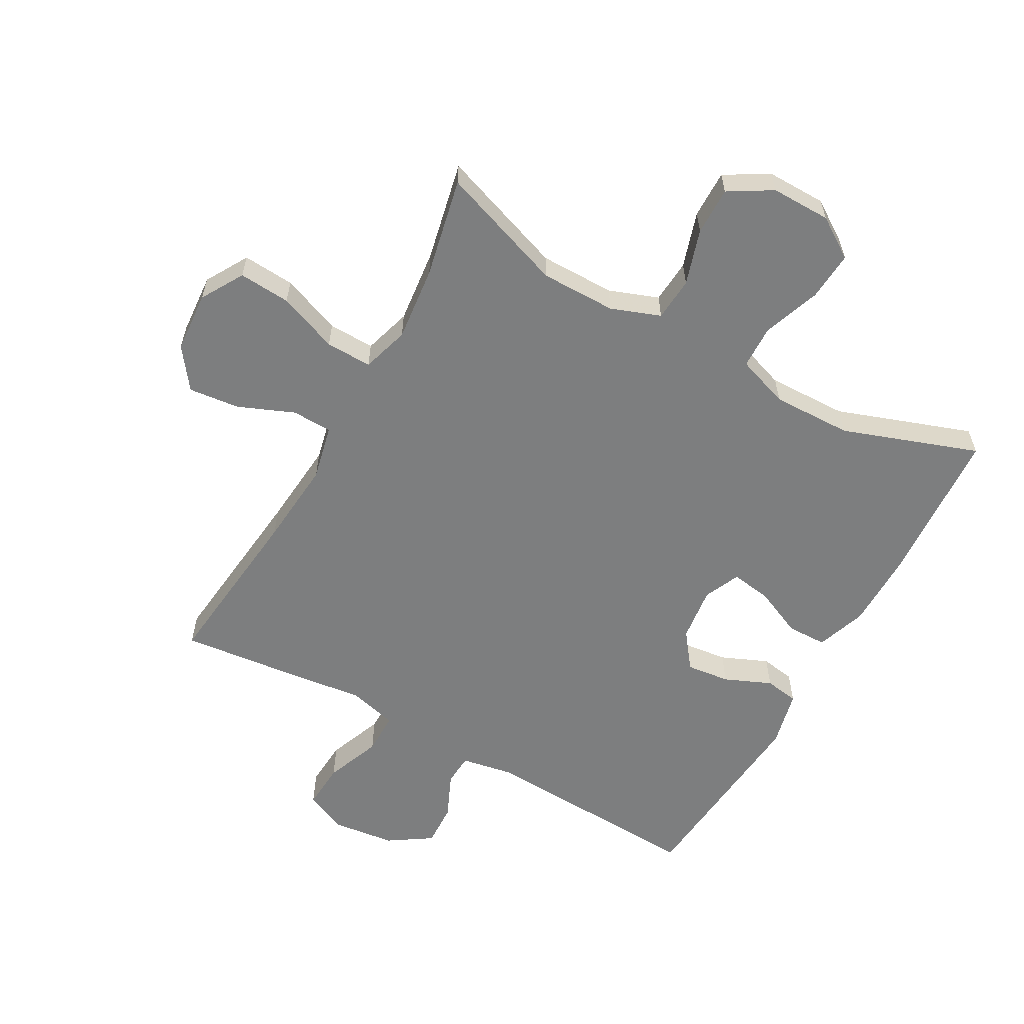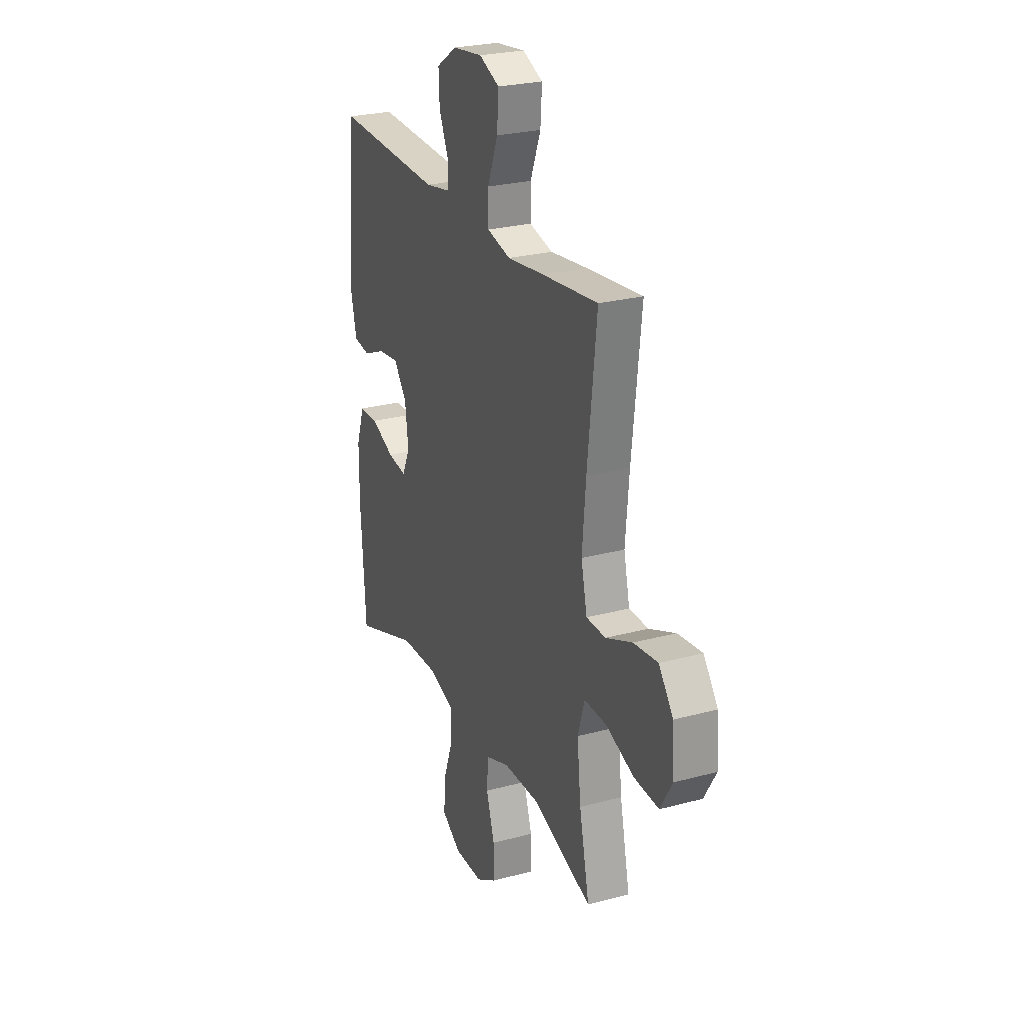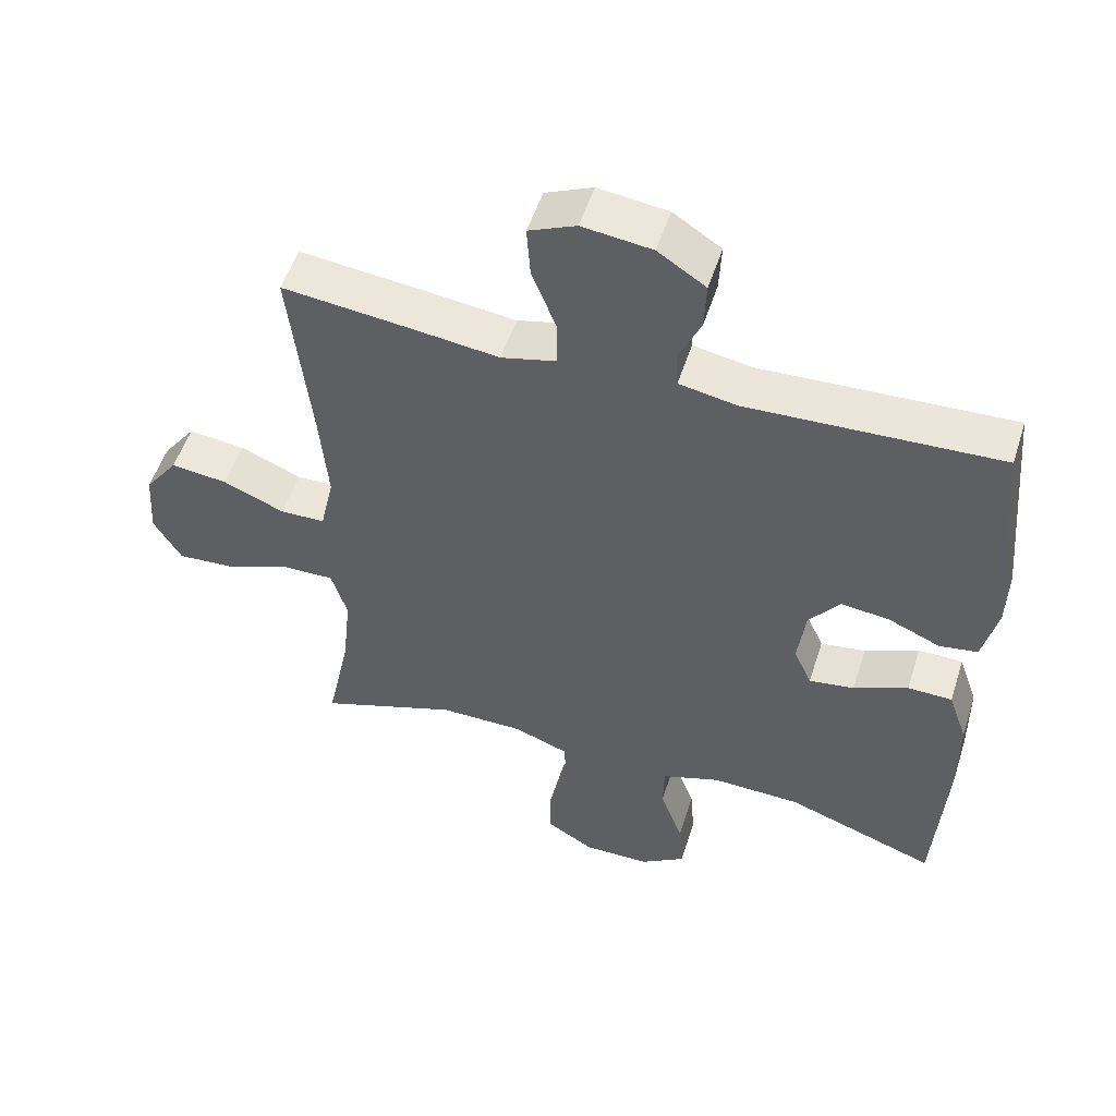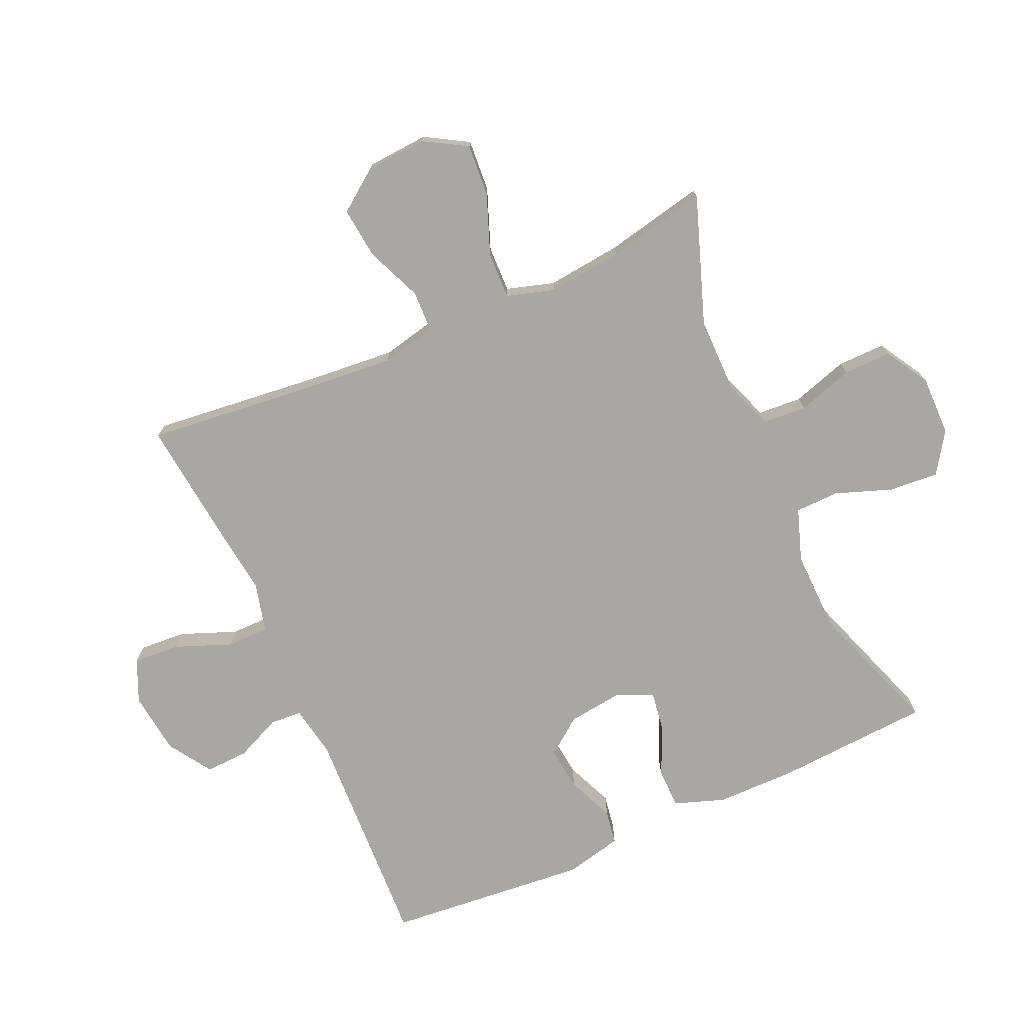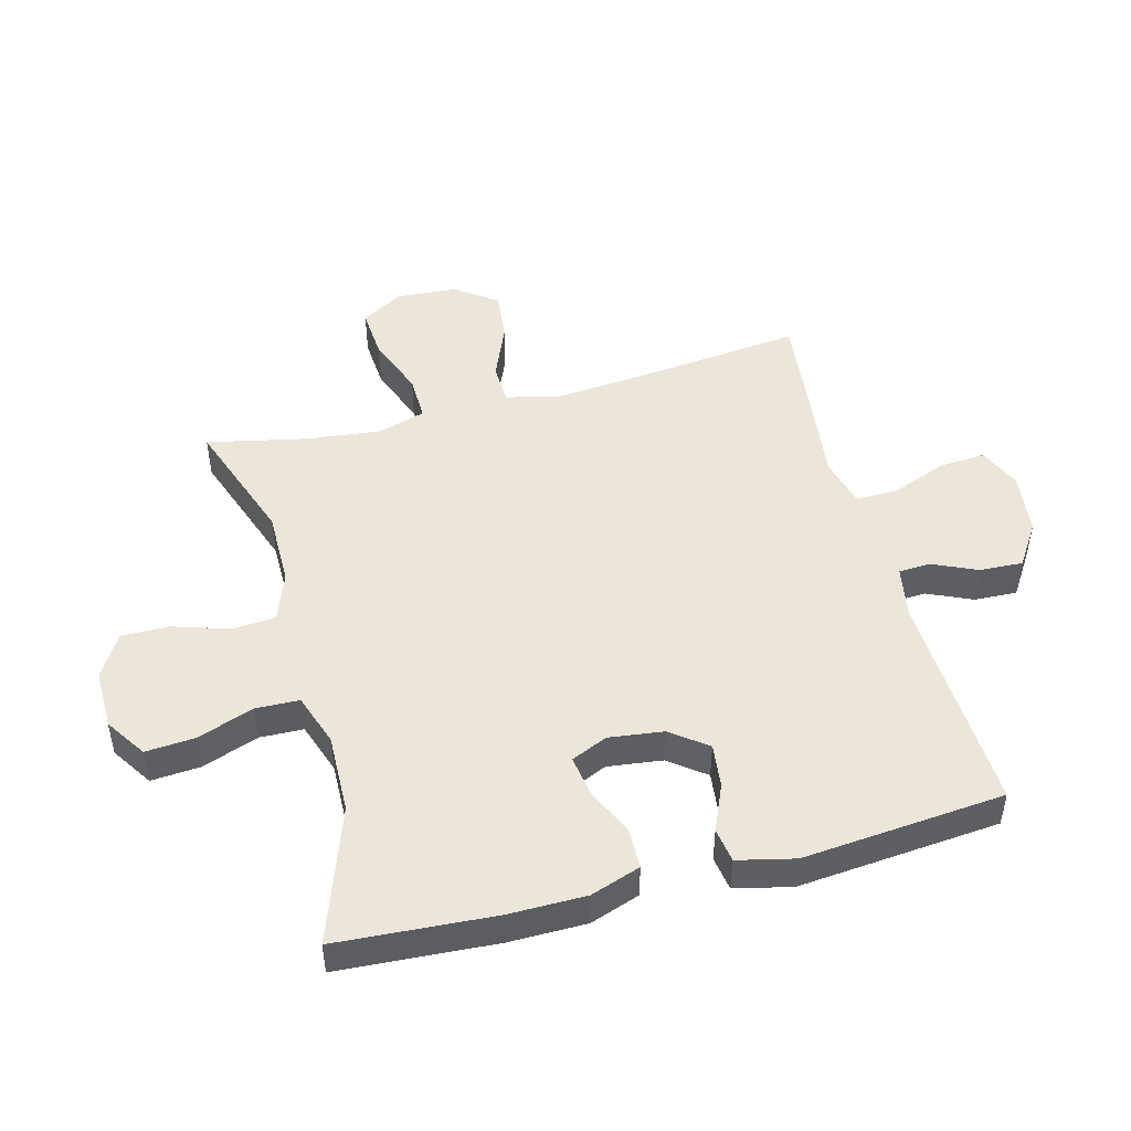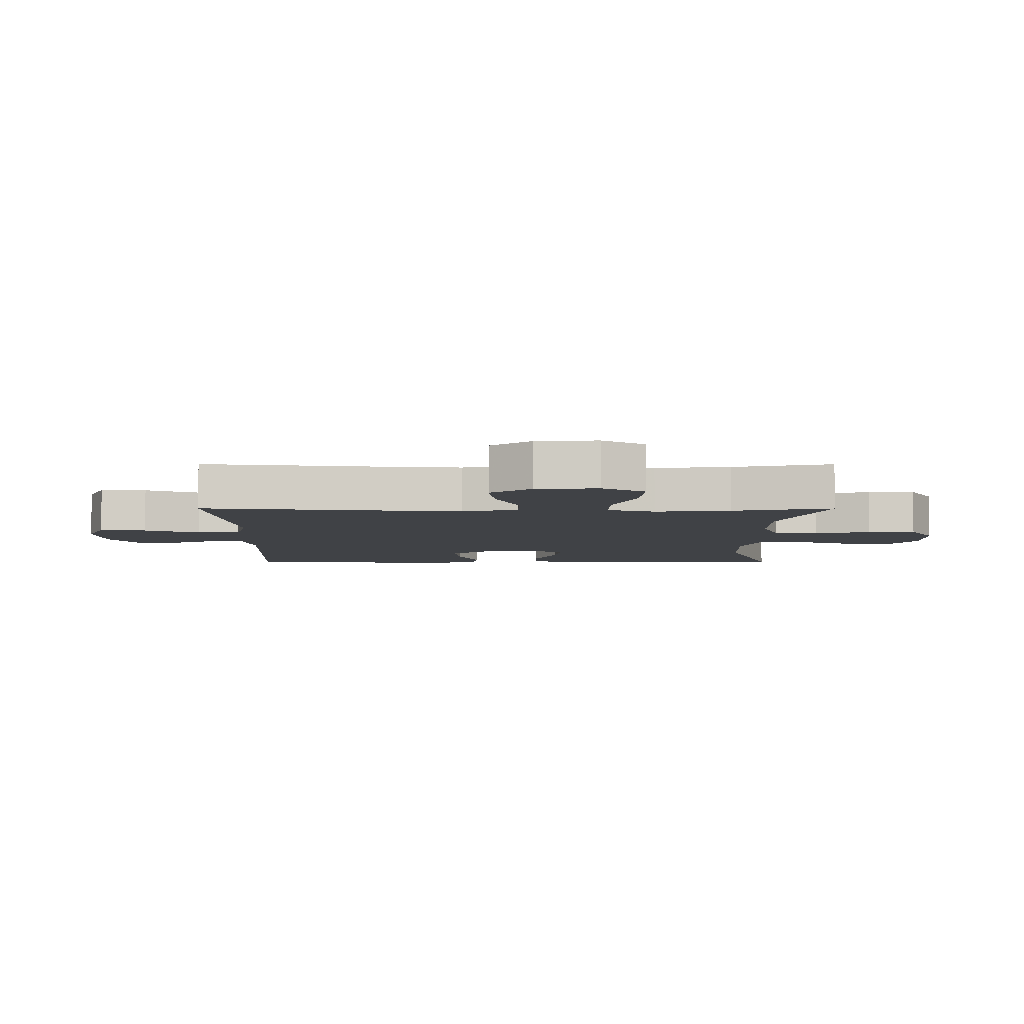
<metadata>
{"format":"obj","ext":"obj","renderer":"f3d","projection":"perspective","resolution":1024,"background":"white","views":[{"elev":-59.3,"azim":150.9,"up":"+Y"},{"elev":25.6,"azim":66.6,"up":"+Z"},{"elev":52.9,"azim":-162.3,"up":"+Z"},{"elev":-74.5,"azim":114.1,"up":"+Y"},{"elev":48.1,"azim":-104.7,"up":"+Y"},{"elev":-6.1,"azim":89.9,"up":"+Y"}]}
</metadata>
<code>
v 0.5 0.07 0.5
v 0.47 0.07 0.225
v 0.458 0.07 0.087
v 0.478 0.07 -0.002
v 0.543 0.07 -0.004
v 0.632 0.07 0.033
v 0.714 0.07 0.042
v 0.762 0.07 -0.023
v 0.769 0.07 -0.121
v 0.729 0.07 -0.189
v 0.646 0.07 -0.183
v 0.55 0.07 -0.146
v 0.476 0.07 -0.144
v 0.453 0.07 -0.22
v 0.466 0.07 -0.34
v 0.5 0.07 -0.5
v 0.298 0.07 -0.428
v 0.177 0.07 -0.428
v 0.098 0.07 -0.457
v 0.093 0.07 -0.527
v 0.121 0.07 -0.616
v 0.122 0.07 -0.693
v 0.053 0.07 -0.734
v -0.043 0.07 -0.733
v -0.108 0.07 -0.69
v -0.102 0.07 -0.611
v -0.069 0.07 -0.52
v -0.071 0.07 -0.45
v -0.155 0.07 -0.421
v -0.283 0.07 -0.424
v -0.5 0.07 -0.5
v -0.516 0.07 -0.248
v -0.515 0.07 -0.124
v -0.487 0.07 -0.044
v -0.423 0.07 -0.043
v -0.345 0.07 -0.078
v -0.28 0.07 -0.088
v -0.254 0.07 -0.03
v -0.265 0.07 0.058
v -0.309 0.07 0.116
v -0.379 0.07 0.108
v -0.454 0.07 0.076
v -0.509 0.07 0.085
v -0.53 0.07 0.176
v -0.5 0.07 0.5
v -0.138 0.07 0.483
v -0.055 0.07 0.498
v -0.052 0.07 0.549
v -0.084 0.07 0.621
v -0.087 0.07 0.69
v -0.018 0.07 0.735
v 0.082 0.07 0.747
v 0.15 0.07 0.717
v 0.145 0.07 0.642
v 0.11 0.07 0.553
v 0.11 0.07 0.485
v 0.189 0.07 0.465
v 0.313 0.07 0.48
v 0.5 0 0.5
v 0.47 0 0.225
v 0.458 0 0.087
v 0.478 0 -0.002
v 0.543 0 -0.004
v 0.632 0 0.033
v 0.714 0 0.042
v 0.762 0 -0.023
v 0.769 0 -0.121
v 0.729 0 -0.189
v 0.646 0 -0.183
v 0.55 0 -0.146
v 0.476 0 -0.144
v 0.453 0 -0.22
v 0.466 0 -0.34
v 0.5 0 -0.5
v 0.298 0 -0.428
v 0.177 0 -0.428
v 0.098 0 -0.457
v 0.093 0 -0.527
v 0.121 0 -0.616
v 0.122 0 -0.693
v 0.053 0 -0.734
v -0.043 0 -0.733
v -0.108 0 -0.69
v -0.102 0 -0.611
v -0.069 0 -0.52
v -0.071 0 -0.45
v -0.155 0 -0.421
v -0.283 0 -0.424
v -0.5 0 -0.5
v -0.516 0 -0.248
v -0.515 0 -0.124
v -0.487 0 -0.044
v -0.423 0 -0.043
v -0.345 0 -0.078
v -0.28 0 -0.088
v -0.254 0 -0.03
v -0.265 0 0.058
v -0.309 0 0.116
v -0.379 0 0.108
v -0.454 0 0.076
v -0.509 0 0.085
v -0.53 0 0.176
v -0.5 0 0.5
v -0.138 0 0.483
v -0.055 0 0.498
v -0.052 0 0.549
v -0.084 0 0.621
v -0.087 0 0.69
v -0.018 0 0.735
v 0.082 0 0.747
v 0.15 0 0.717
v 0.145 0 0.642
v 0.11 0 0.553
v 0.11 0 0.485
v 0.189 0 0.465
v 0.313 0 0.48
f 57 58 1 2
f 56 57 2 3
f 53 54 55
f 52 53 55
f 51 52 55
f 50 51 55
f 49 50 55
f 48 49 55
f 47 48 55 56
f 56 3 4
f 47 56 4
f 46 47 4
f 44 45 46
f 43 44 46
f 42 43 46
f 41 42 46
f 40 41 46
f 39 40 46 4
f 34 35 36
f 33 34 36
f 32 33 36
f 31 32 36
f 30 31 36
f 29 30 36 37
f 28 29 37 38
f 25 26 27
f 24 25 27
f 23 24 27
f 22 23 27
f 21 22 27
f 20 21 27
f 19 20 27 28
f 38 39 4
f 28 38 4
f 19 28 4
f 18 19 4
f 10 11 12
f 9 10 12
f 8 9 12
f 7 8 12
f 6 7 12
f 5 6 12
f 5 12 13
f 4 5 13
f 18 4 13
f 17 18 13
f 15 16 17
f 14 15 17
f 13 14 17
f 60 59 116 115
f 61 60 115 114
f 113 112 111
f 113 111 110
f 113 110 109
f 113 109 108
f 113 108 107
f 113 107 106
f 114 113 106 105
f 62 61 114
f 62 114 105
f 62 105 104
f 104 103 102
f 104 102 101
f 104 101 100
f 104 100 99
f 104 99 98
f 62 104 98 97
f 94 93 92
f 94 92 91
f 94 91 90
f 94 90 89
f 94 89 88
f 95 94 88 87
f 96 95 87 86
f 85 84 83
f 85 83 82
f 85 82 81
f 85 81 80
f 85 80 79
f 85 79 78
f 86 85 78 77
f 62 97 96
f 62 96 86
f 62 86 77
f 62 77 76
f 70 69 68
f 70 68 67
f 70 67 66
f 70 66 65
f 70 65 64
f 70 64 63
f 71 70 63
f 71 63 62
f 71 62 76
f 71 76 75
f 75 74 73
f 75 73 72
f 75 72 71
f 1 59 60 2
f 2 60 61 3
f 3 61 62 4
f 4 62 63 5
f 5 63 64 6
f 6 64 65 7
f 7 65 66 8
f 8 66 67 9
f 9 67 68 10
f 10 68 69 11
f 11 69 70 12
f 12 70 71 13
f 13 71 72 14
f 14 72 73 15
f 15 73 74 16
f 16 74 75 17
f 17 75 76 18
f 18 76 77 19
f 19 77 78 20
f 20 78 79 21
f 21 79 80 22
f 22 80 81 23
f 23 81 82 24
f 24 82 83 25
f 25 83 84 26
f 26 84 85 27
f 27 85 86 28
f 28 86 87 29
f 29 87 88 30
f 30 88 89 31
f 31 89 90 32
f 32 90 91 33
f 33 91 92 34
f 34 92 93 35
f 35 93 94 36
f 36 94 95 37
f 37 95 96 38
f 38 96 97 39
f 39 97 98 40
f 40 98 99 41
f 41 99 100 42
f 42 100 101 43
f 43 101 102 44
f 44 102 103 45
f 45 103 104 46
f 46 104 105 47
f 47 105 106 48
f 48 106 107 49
f 49 107 108 50
f 50 108 109 51
f 51 109 110 52
f 52 110 111 53
f 53 111 112 54
f 54 112 113 55
f 55 113 114 56
f 56 114 115 57
f 57 115 116 58
f 58 116 59 1

</code>
